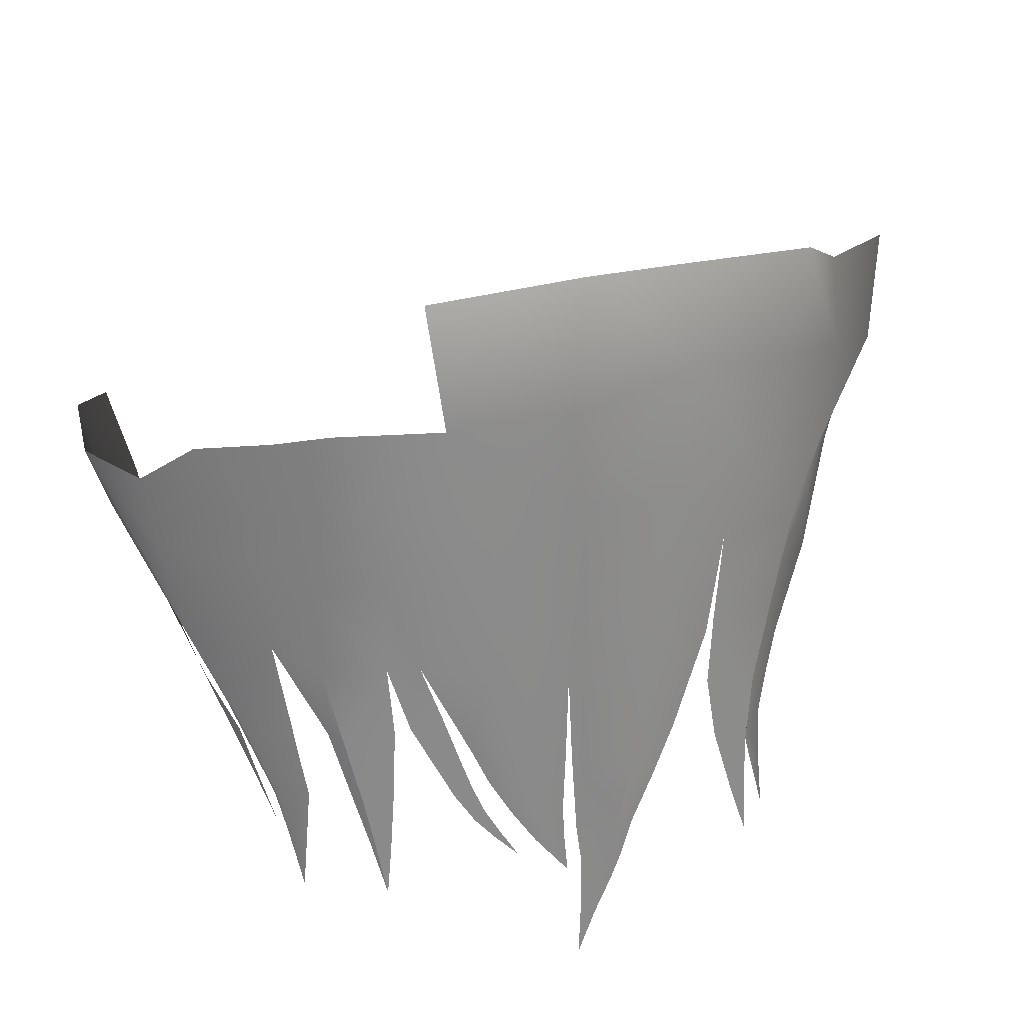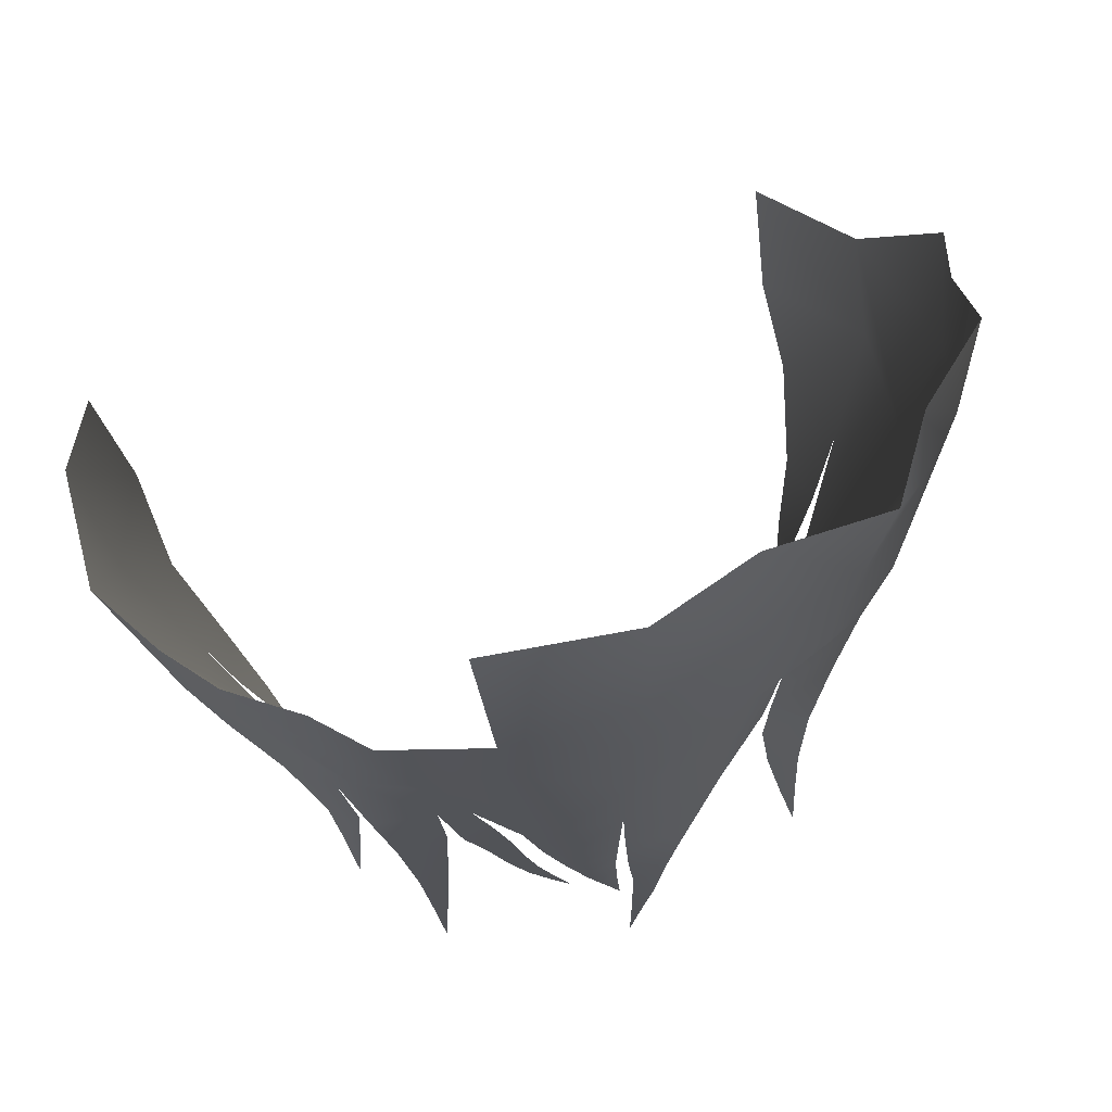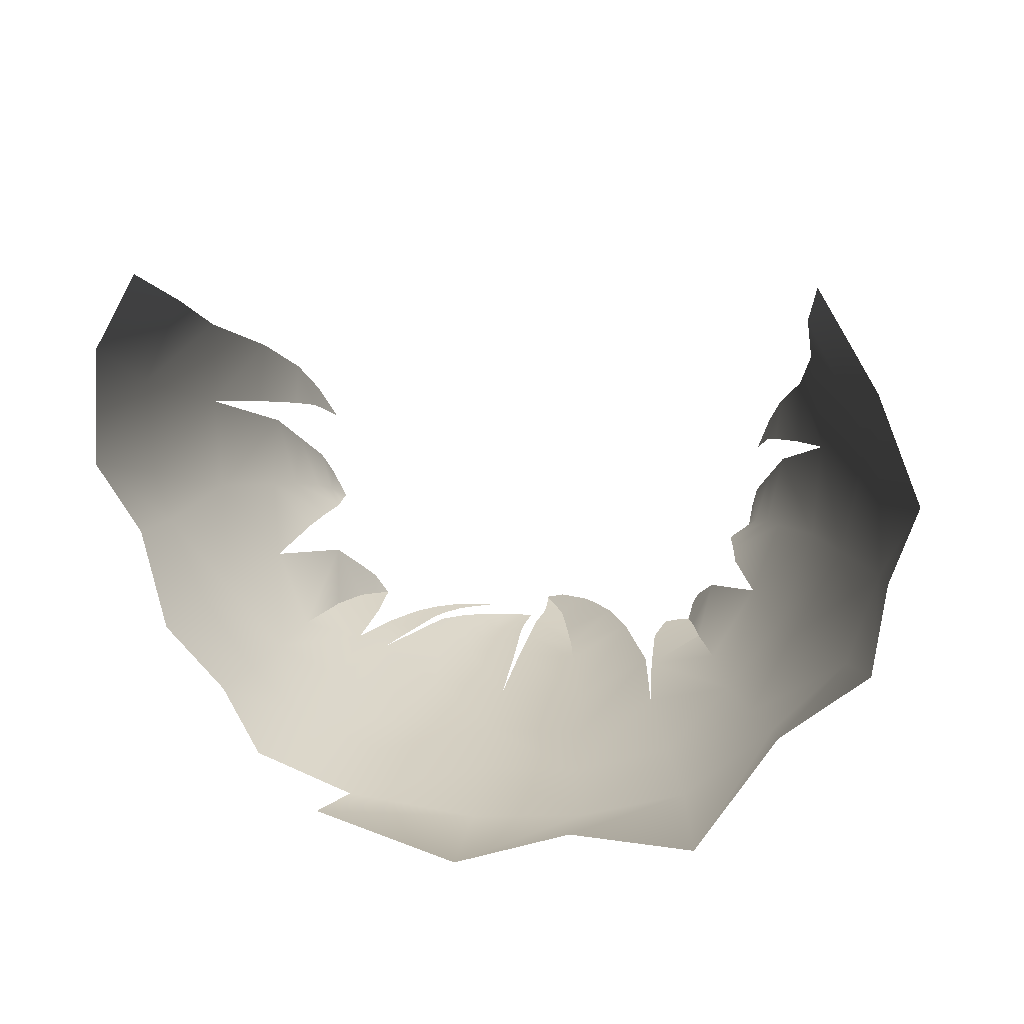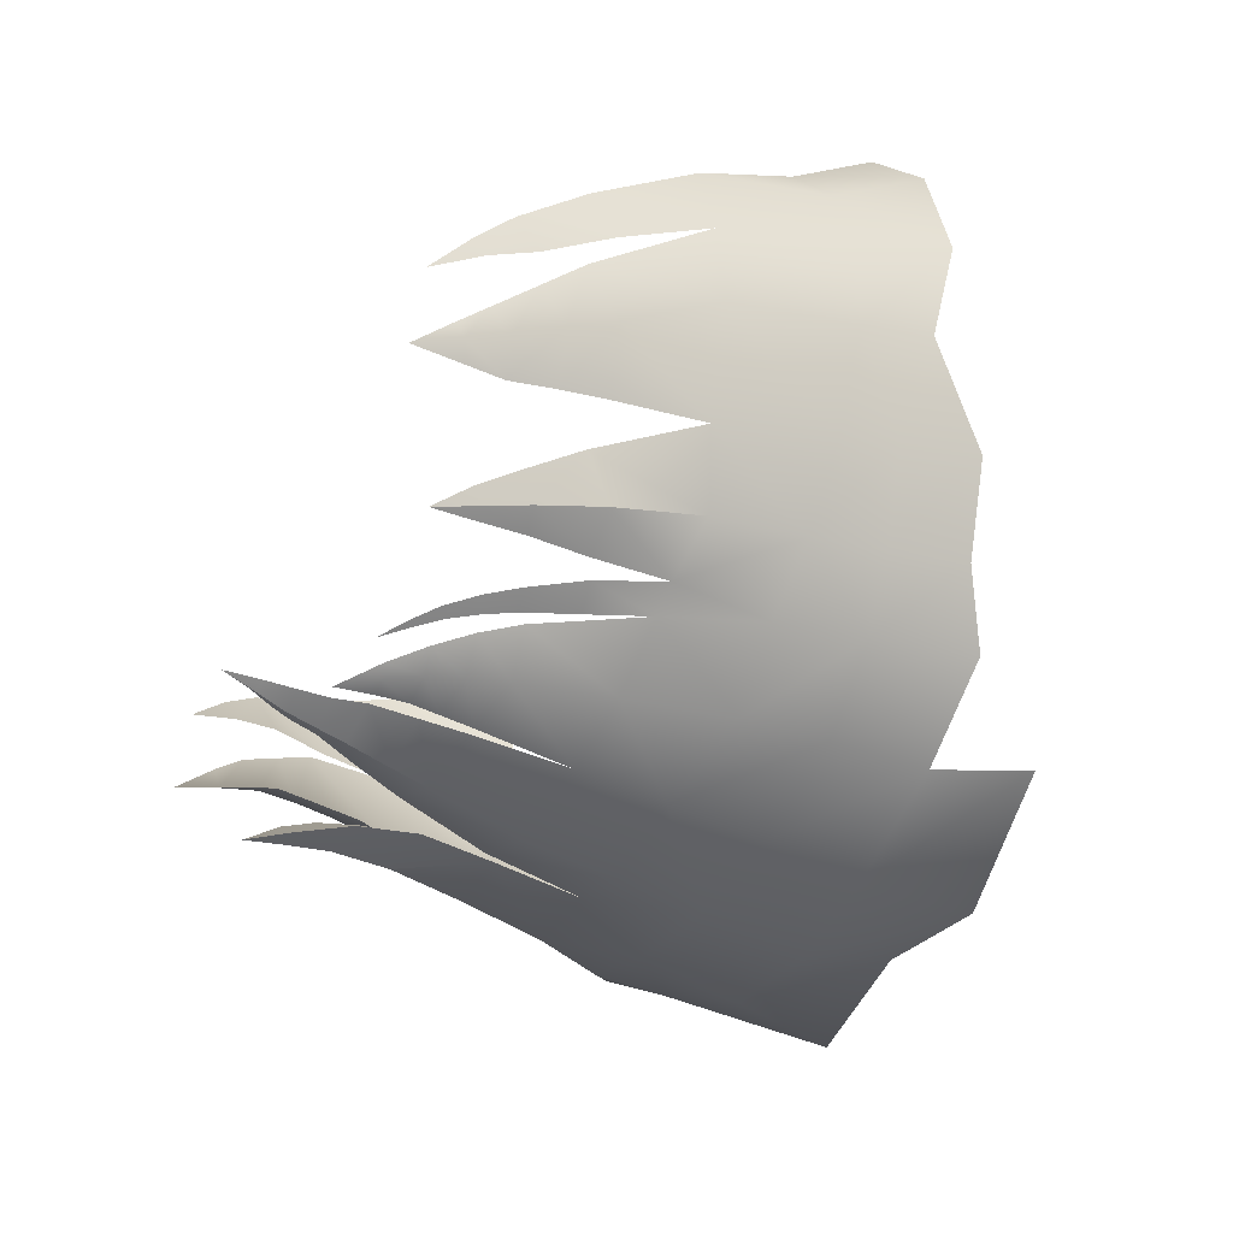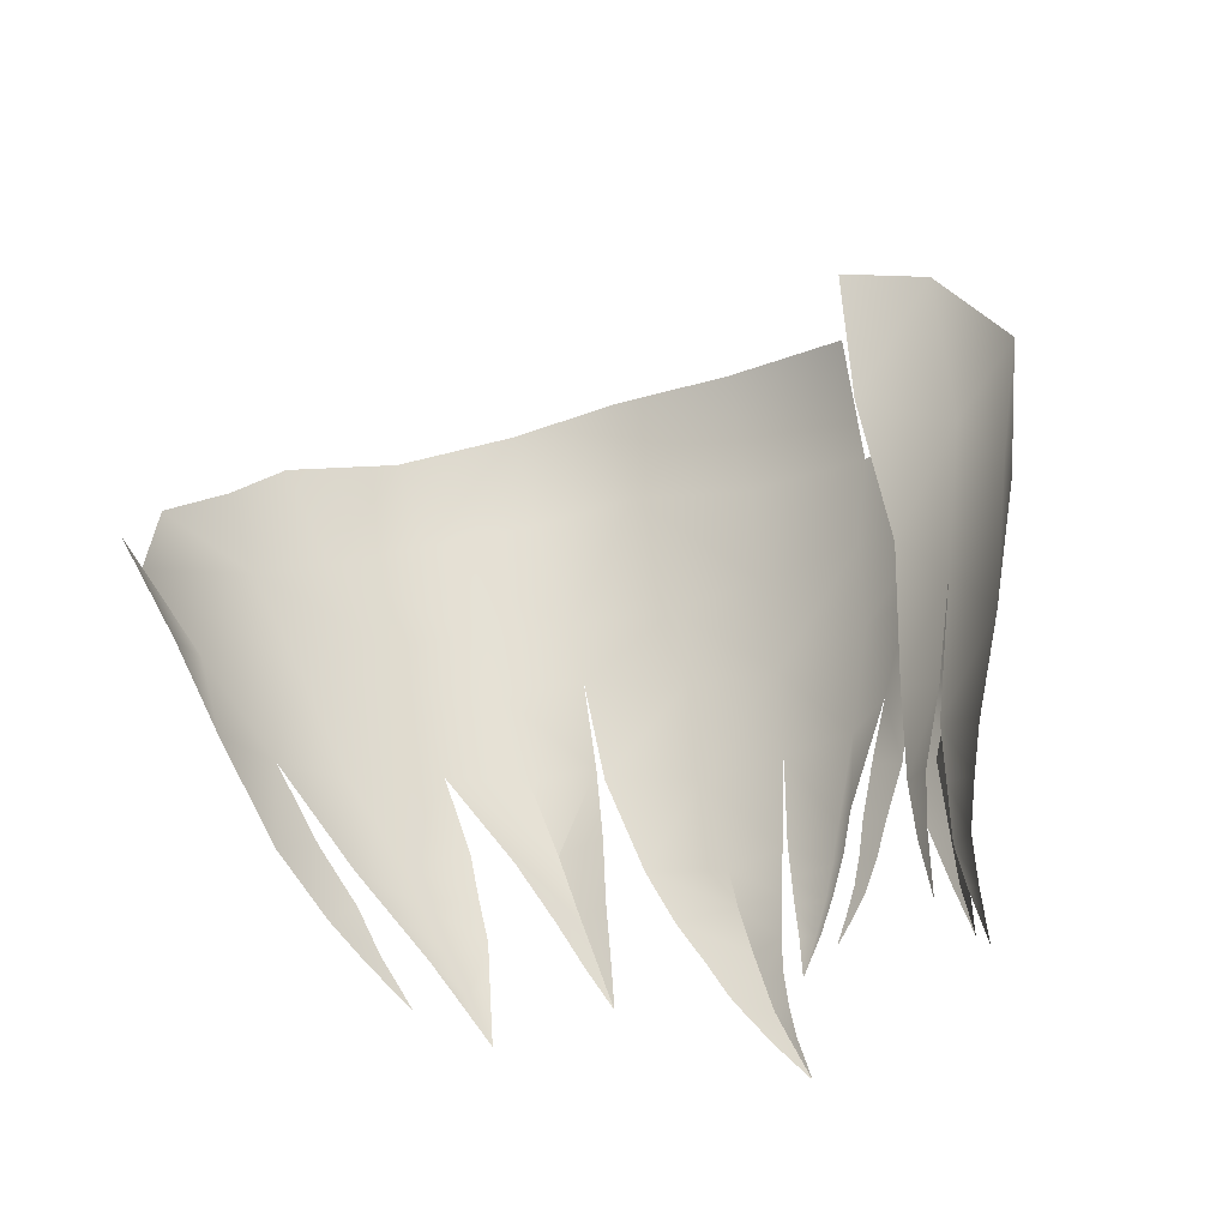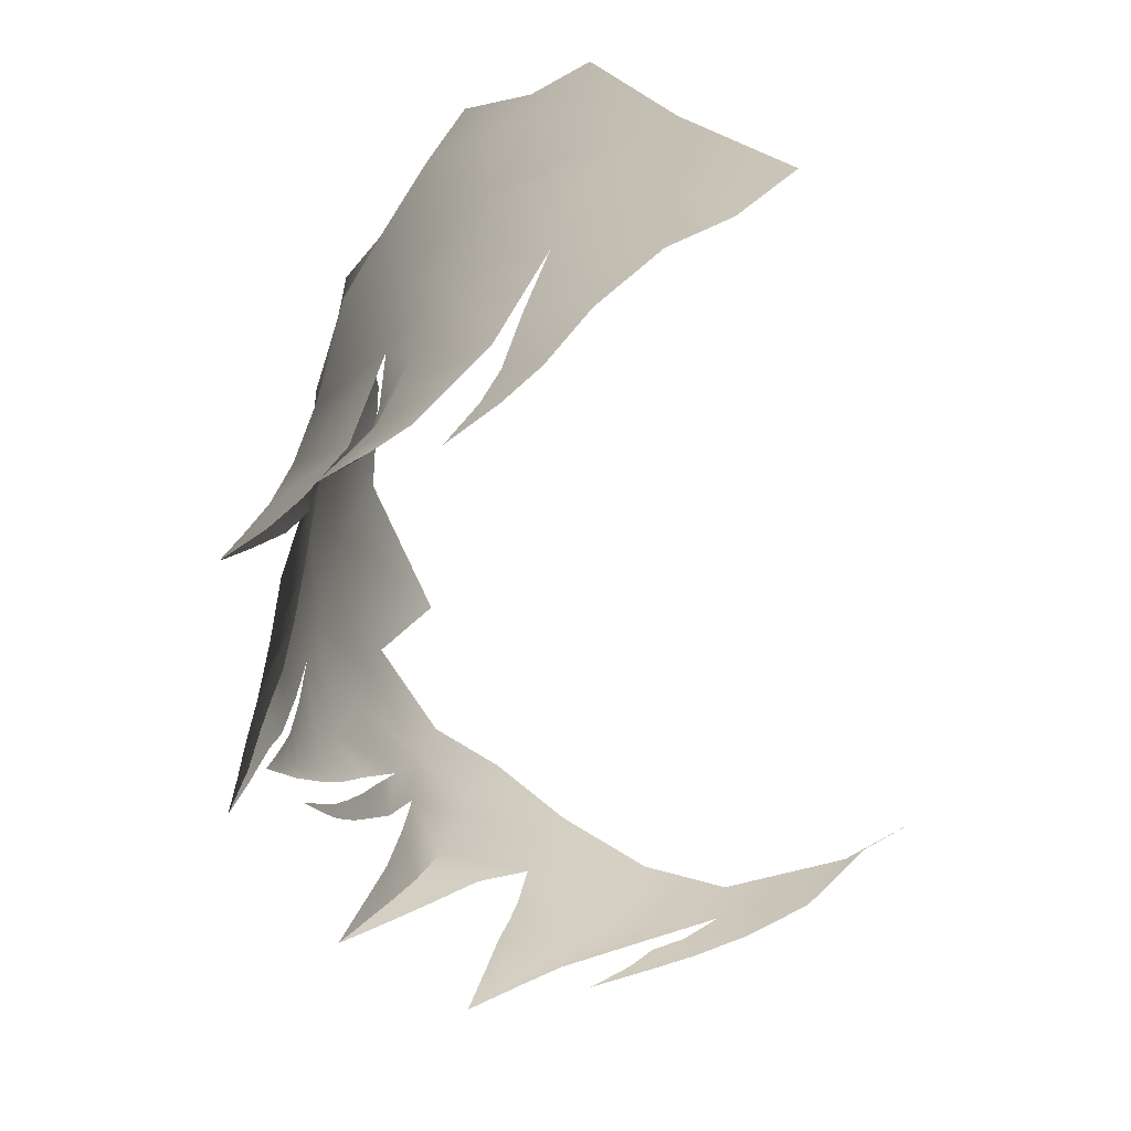
<metadata>
{"format":"obj","ext":"obj","renderer":"f3d","projection":"perspective","resolution":1024,"background":"white","views":[{"elev":28.4,"azim":163.3,"up":"+Y"},{"elev":68.5,"azim":161.2,"up":"+Y"},{"elev":26.5,"azim":-169.6,"up":"+Z"},{"elev":-52.7,"azim":63.4,"up":"+Z"},{"elev":-26.0,"azim":33.7,"up":"+Y"},{"elev":-68.7,"azim":-76.4,"up":"+Y"}]}
</metadata>
<code>
g M_HairBK01
v 0.08175 1.581 -0.03086
v 0.0698 1.561 -0.02681
v 0.07398 1.576 -0.01556
v 0.07785 1.563 -0.04525
v 0.06888 1.542 -0.03954
v 0.08342 1.583 -0.05684
v 0.06897 1.545 -0.05745
v 0.06252 1.524 -0.0514
v 0.0763 1.567 -0.06542
v 0.06312 1.529 -0.06369
v 0.05782 1.513 -0.06124
v 0.05742 1.518 -0.06869
v 0.05507 1.509 -0.07273
v 0.05504 1.506 -0.06916
v 0.05226 1.5 -0.07938
v 0.07256 1.569 -0.07598
v 0.07451 1.583 -0.07229
v 0.06746 1.547 -0.07769
v 0.05971 1.526 -0.06999
v 0.06172 1.582 -0.08745
v 0.06564 1.596 -0.08792
v 0.05966 1.572 -0.09019
v 0.04816 1.571 -0.1046
v 0.05051 1.585 -0.1026
v 0.03954 1.587 -0.1126
v 0.05231 1.6 -0.09919
v 0.04344 1.606 -0.1108
v 0.02328 1.607 -0.1177
v 0.05345 1.551 -0.09203
v 0.05986 1.531 -0.08423
v 0.05065 1.534 -0.09302
v 0.04686 1.554 -0.1083
v 0.04416 1.533 -0.09918
v 0.04329 1.538 -0.1112
v 0.0407 1.526 -0.1151
v 0.04145 1.523 -0.1084
v 0.03961 1.516 -0.1147
v 0.03933 1.518 -0.1189
v 0.03813 1.509 -0.1229
v 0.03417 1.554 -0.1106
v 0.04329 1.538 -0.1112
v 0.03314 1.539 -0.1114
v 0.0407 1.526 -0.1151
v 0.03424 1.528 -0.1141
v 0.03933 1.518 -0.1189
v 0.0363 1.517 -0.119
v 0.03813 1.509 -0.1229
v 0.03442 1.572 -0.1109
v 0.02793 1.554 -0.1123
v 0.03029 1.541 -0.1133
v 0.02045 1.573 -0.12
v 0.02391 1.542 -0.1138
v 0.02549 1.531 -0.1151
v 0.02081 1.533 -0.1153
v 0.02245 1.525 -0.1169
v 0.0188 1.527 -0.117
v 0.01878 1.52 -0.1187
v 0.01668 1.522 -0.1186
v 0.01522 1.516 -0.1202
v 0.01402 1.517 -0.1202
v 0.01073 1.512 -0.1221
v 0.02124 1.59 -0.1176
v 1.828e-05 1.57 -0.1219
v -0.001815 1.589 -0.1196
v 0.01636 1.553 -0.1212
v 0.01862 1.535 -0.1147
v 0.01203 1.536 -0.122
v 0.01543 1.528 -0.1173
v -0.003694 1.609 -0.1191
v 0.02449 1.629 -0.108
v -0.004728 1.633 -0.1138
v -0.02748 1.612 -0.1138
v -0.02738 1.63 -0.1062
v 0.0005685 1.553 -0.1225
v 0.01007 1.528 -0.1227
v 0.0116 1.522 -0.1199
v 0.0009279 1.534 -0.1223
v 0.001315 1.528 -0.1227
v 0.008053 1.522 -0.1234
v 0.007221 1.516 -0.1227
v 0.001609 1.522 -0.1231
v 0.005166 1.516 -0.1245
v 0.001398 1.509 -0.1259
v 0.001689 1.517 -0.1243
v -0.01757 1.552 -0.1223
v -0.0002939 1.534 -0.1225
v -0.01288 1.533 -0.1237
v -0.0008339 1.525 -0.1228
v -0.01126 1.525 -0.1243
v -0.001348 1.517 -0.123
v -0.008839 1.516 -0.1253
v -0.007327 1.51 -0.1262
v -0.001903 1.511 -0.1243
v -0.005658 1.505 -0.1272
v -0.001673 1.505 -0.1256
v -0.002994 1.499 -0.1284
v -0.001085 1.499 -0.1272
v 0.000208 1.491 -0.1302
v -0.02515 1.532 -0.1137
v -0.01126 1.525 -0.1243
v -0.01991 1.521 -0.1159
v -0.008839 1.516 -0.1253
v -0.01469 1.513 -0.1186
v -0.007327 1.51 -0.1262
v -0.01179 1.507 -0.121
v -0.005658 1.505 -0.1272
v -0.00892 1.503 -0.1231
v -0.002994 1.499 -0.1284
v -0.00458 1.497 -0.1259
v 0.000208 1.491 -0.1302
v -0.03251 1.551 -0.111
v -0.02029 1.571 -0.1203
v -0.03625 1.572 -0.1092
v -0.02149 1.588 -0.1193
v -0.04167 1.587 -0.1121
v -0.05314 1.572 -0.1043
v -0.03417 1.554 -0.1106
v -0.04776 1.609 -0.1082
v -0.05212 1.631 -0.1066
v -0.06502 1.603 -0.09387
v -0.0666 1.619 -0.08643
v -0.05905 1.586 -0.1015
v -0.07837 1.598 -0.08061
v -0.0835 1.617 -0.07207
v -0.06611 1.578 -0.08696
v -0.08347 1.59 -0.06408
v -0.08526 1.606 -0.0578
v -0.09024 1.597 -0.04473
v -0.08038 1.576 -0.03059
v -0.0752 1.57 -0.06995
v -0.06309 1.569 -0.08909
v -0.07808 1.563 -0.04561
v -0.06678 1.57 -0.01099
v -0.06461 1.555 -0.02433
v -0.06526 1.542 -0.03773
v -0.06897 1.545 -0.05745
v -0.06252 1.524 -0.0514
v -0.06312 1.529 -0.06369
v -0.05782 1.513 -0.06124
v -0.06821 1.548 -0.07735
v -0.05971 1.526 -0.06999
v -0.05609 1.55 -0.09137
v -0.05986 1.531 -0.08423
v -0.05685 1.523 -0.08739
v -0.05667 1.519 -0.07724
v -0.05368 1.515 -0.09138
v -0.05338 1.511 -0.08506
v -0.05065 1.534 -0.09302
v -0.04942 1.525 -0.09416
v -0.05685 1.523 -0.08739
v -0.04803 1.517 -0.09559
v -0.05236 1.508 -0.0958
v -0.05217 1.506 -0.09179
v -0.04925 1.509 -0.09806
v -0.05101 1.499 -0.1016
v -0.04794 1.553 -0.1075
v -0.04329 1.538 -0.1112
v -0.04329 1.538 -0.1112
v -0.04541 1.533 -0.09998
v -0.0407 1.526 -0.1151
v -0.04145 1.523 -0.1084
v -0.03961 1.516 -0.1147
v -0.03933 1.518 -0.1189
v -0.03813 1.509 -0.1229
v -0.05742 1.518 -0.06869
v -0.06312 1.529 -0.06369
v -0.05507 1.509 -0.07273
v -0.05504 1.506 -0.06916
v -0.05226 1.5 -0.07938
v -0.04329 1.538 -0.1112
v -0.03314 1.539 -0.1114
v -0.03417 1.554 -0.1106
v -0.0407 1.526 -0.1151
v -0.03424 1.528 -0.1141
v -0.03933 1.518 -0.1189
v -0.0363 1.517 -0.119
v -0.03813 1.509 -0.1229
v 0.05986 1.531 -0.08423
v 0.05685 1.523 -0.08739
v 0.05667 1.519 -0.07724
v 0.05368 1.515 -0.09138
v 0.05338 1.511 -0.08506
v 0.05236 1.508 -0.0958
v 0.05217 1.506 -0.09179
v 0.05101 1.499 -0.1016
v 0.04925 1.509 -0.09806
v 0.04803 1.517 -0.09559
v 0.05685 1.523 -0.08739
v 0.04942 1.525 -0.09416
v 0.05986 1.531 -0.08423
g M_HairBK01_0
f 3 2 1
f 2 4 1
f 5 4 2
f 4 6 1
f 5 7 4
f 5 8 7
f 4 9 6
f 7 9 4
f 8 10 7
f 8 11 10
f 11 12 10
f 11 13 12
f 11 14 13
f 13 14 15
f 6 9 16
f 17 6 16
f 7 18 9
f 16 9 18
f 7 19 18
f 16 20 17
f 17 20 21
f 16 18 22
f 22 20 16
f 23 20 22
f 21 20 24
f 23 24 20
f 25 24 23
f 21 24 26
f 26 24 25
f 27 26 25
f 27 25 28
f 18 29 22
f 23 22 29
f 19 30 18
f 18 30 29
f 30 31 29
f 32 23 29
f 29 33 32
f 33 34 32
f 33 35 34
f 33 36 35
f 36 37 35
f 37 38 35
f 39 38 37
f 40 23 32
f 32 41 40
f 41 42 40
f 41 43 42
f 43 44 42
f 43 45 44
f 46 44 45
f 47 46 45
f 40 48 23
f 48 25 23
f 40 49 48
f 40 50 49
f 51 25 48
f 49 51 48
f 50 52 49
f 50 53 52
f 53 54 52
f 53 55 54
f 54 55 56
f 57 56 55
f 58 56 57
f 57 59 58
f 59 60 58
f 61 60 59
f 51 62 25
f 63 62 51
f 25 62 28
f 28 62 64
f 63 64 62
f 63 51 65
f 49 65 51
f 49 66 65
f 66 67 65
f 66 68 67
f 28 64 69
f 70 28 69
f 71 70 69
f 71 69 72
f 69 64 72
f 73 71 72
f 63 65 74
f 65 67 74
f 67 68 75
f 76 75 68
f 67 77 74
f 67 75 77
f 77 75 78
f 79 75 76
f 79 78 75
f 76 80 79
f 81 78 79
f 80 82 79
f 79 82 81
f 83 82 80
f 82 84 81
f 83 84 82
f 74 85 63
f 74 86 85
f 86 87 85
f 86 88 87
f 87 88 89
f 90 89 88
f 91 89 90
f 90 92 91
f 90 93 92
f 94 92 93
f 94 93 95
f 95 96 94
f 95 97 96
f 96 97 98
f 85 87 99
f 87 100 99
f 99 100 101
f 102 101 100
f 103 101 102
f 102 104 103
f 103 104 105
f 106 105 104
f 107 105 106
f 106 108 107
f 108 109 107
f 110 109 108
f 85 99 111
f 111 112 85
f 63 85 112
f 113 112 111
f 112 114 63
f 113 114 112
f 63 114 64
f 72 64 114
f 113 115 114
f 72 114 115
f 116 115 113
f 117 116 113
f 72 115 118
f 73 72 118
f 119 73 118
f 119 118 120
f 118 115 120
f 121 119 120
f 115 122 120
f 116 122 115
f 121 120 123
f 120 122 123
f 124 121 123
f 123 122 125
f 116 125 122
f 124 123 126
f 123 125 126
f 127 124 126
f 128 127 126
f 129 128 126
f 126 125 130
f 129 126 130
f 131 125 116
f 130 125 131
f 132 129 130
f 133 129 132
f 134 133 132
f 134 132 135
f 132 136 135
f 130 136 132
f 136 137 135
f 136 138 137
f 138 139 137
f 130 140 136
f 131 140 130
f 140 141 136
f 142 131 116
f 131 142 140
f 140 143 141
f 142 143 140
f 143 144 141
f 141 144 145
f 146 145 144
f 147 145 146
f 142 148 143
f 148 149 143
f 143 149 150
f 151 150 149
f 146 150 151
f 146 152 147
f 151 152 146
f 152 153 147
f 151 154 152
f 155 153 152
f 152 154 155
f 142 116 156
f 156 116 117
f 117 157 156
f 156 158 142
f 159 142 158
f 158 160 159
f 160 161 159
f 160 162 161
f 160 163 162
f 162 163 164
f 166 165 139
f 165 167 139
f 167 168 139
f 169 168 167
f 172 171 170
f 171 173 170
f 171 174 173
f 173 174 175
f 176 175 174
f 175 176 177
f 19 179 178
f 19 180 179
f 181 179 180
f 181 180 182
f 182 183 181
f 182 184 183
f 183 184 185
f 185 186 183
f 183 186 187
f 181 183 187
f 187 188 181
f 187 189 188
f 190 188 189
f 190 189 31

</code>
